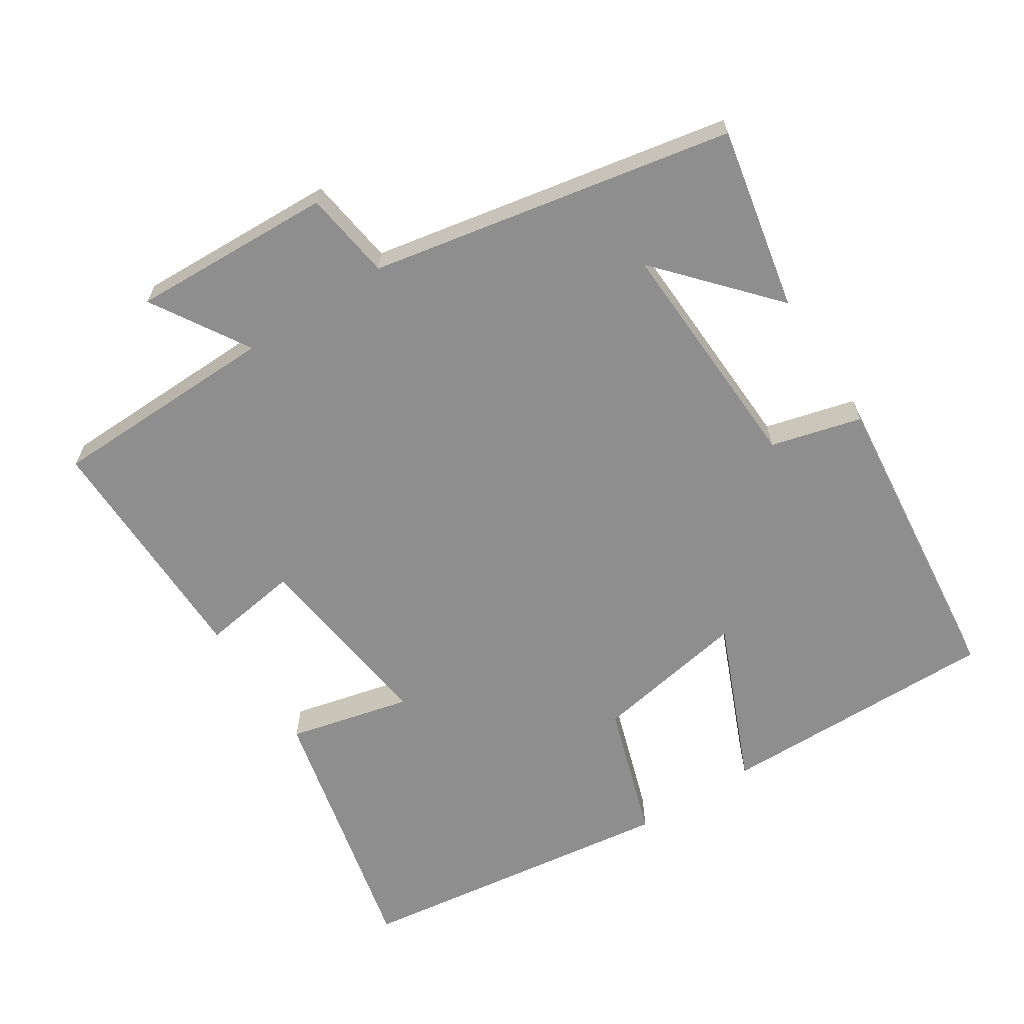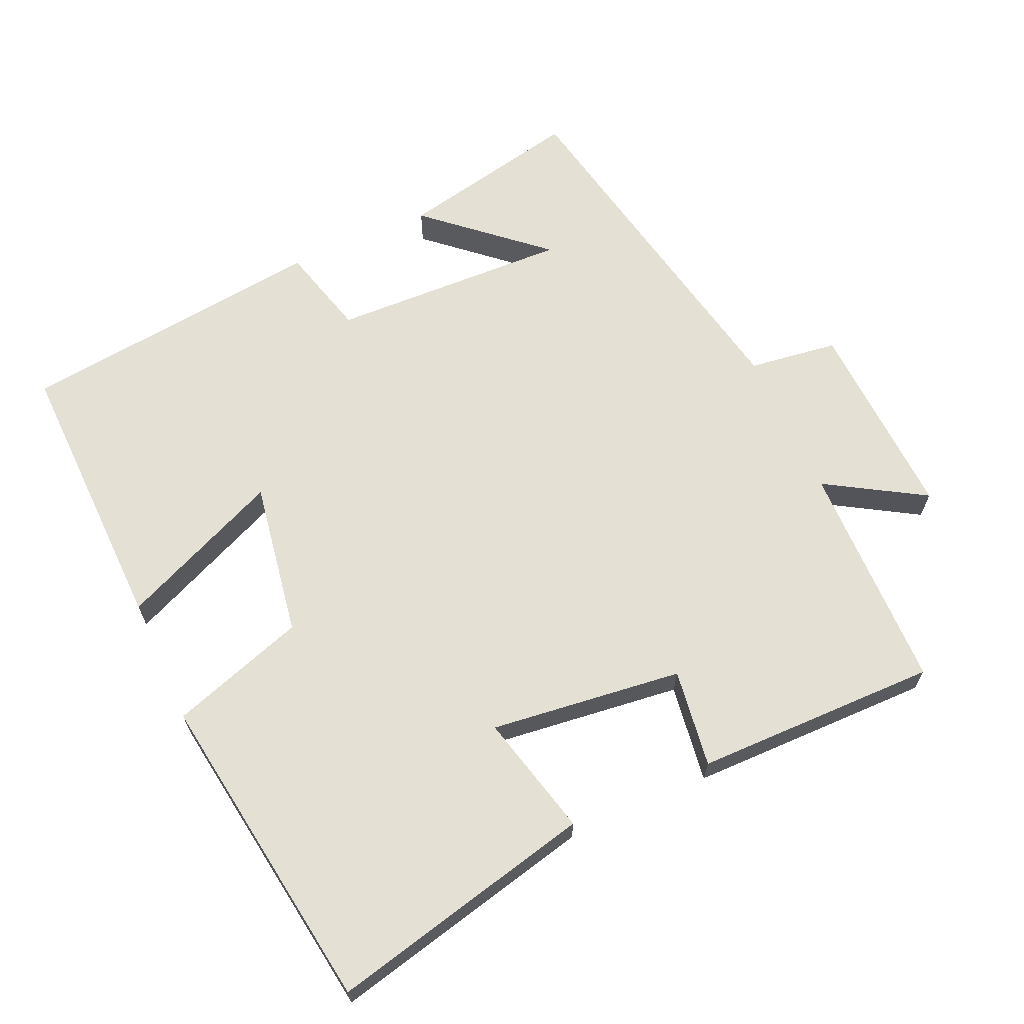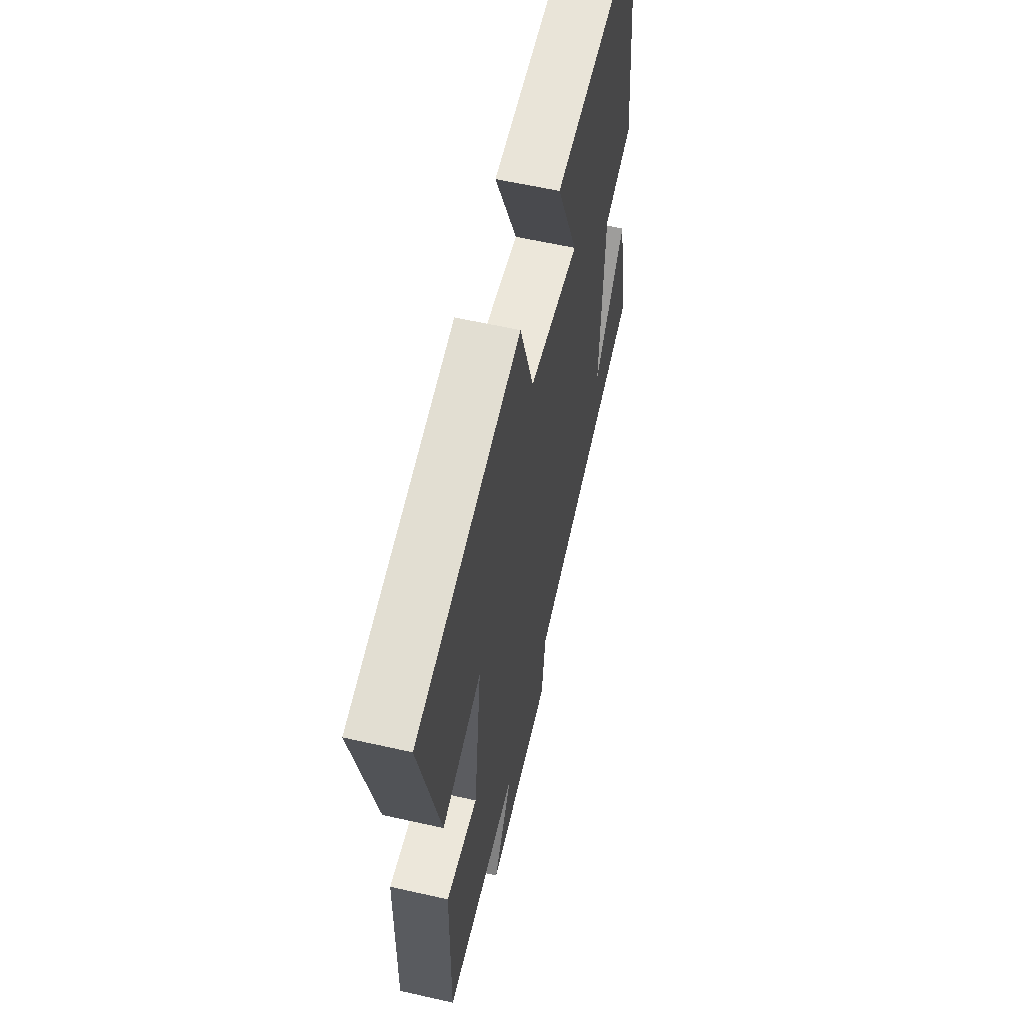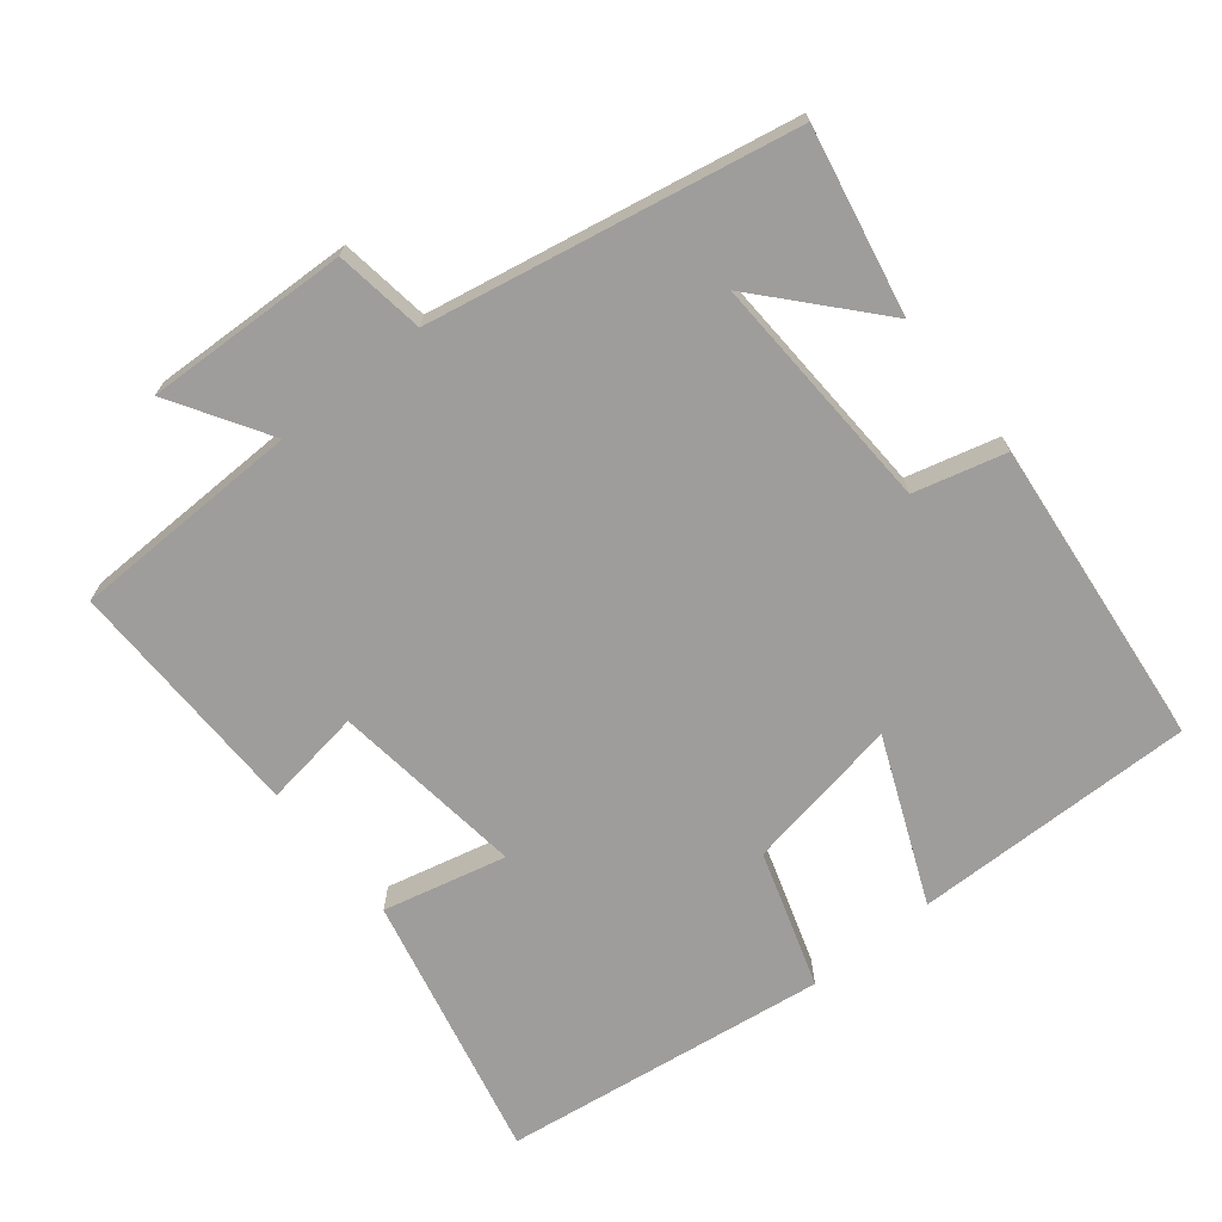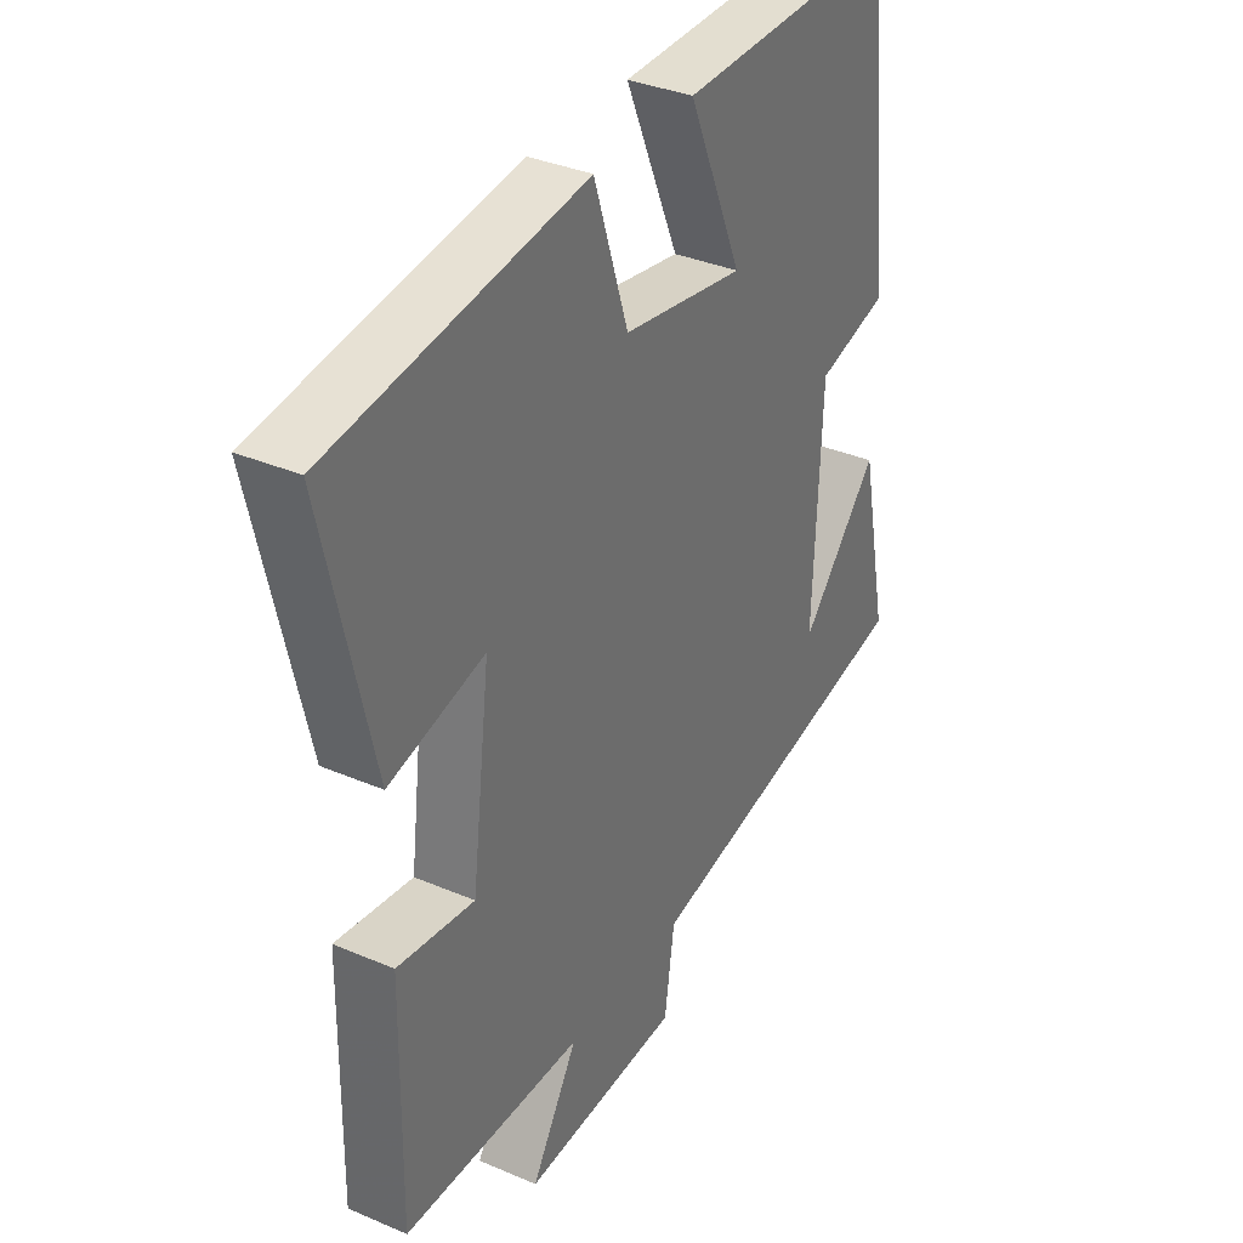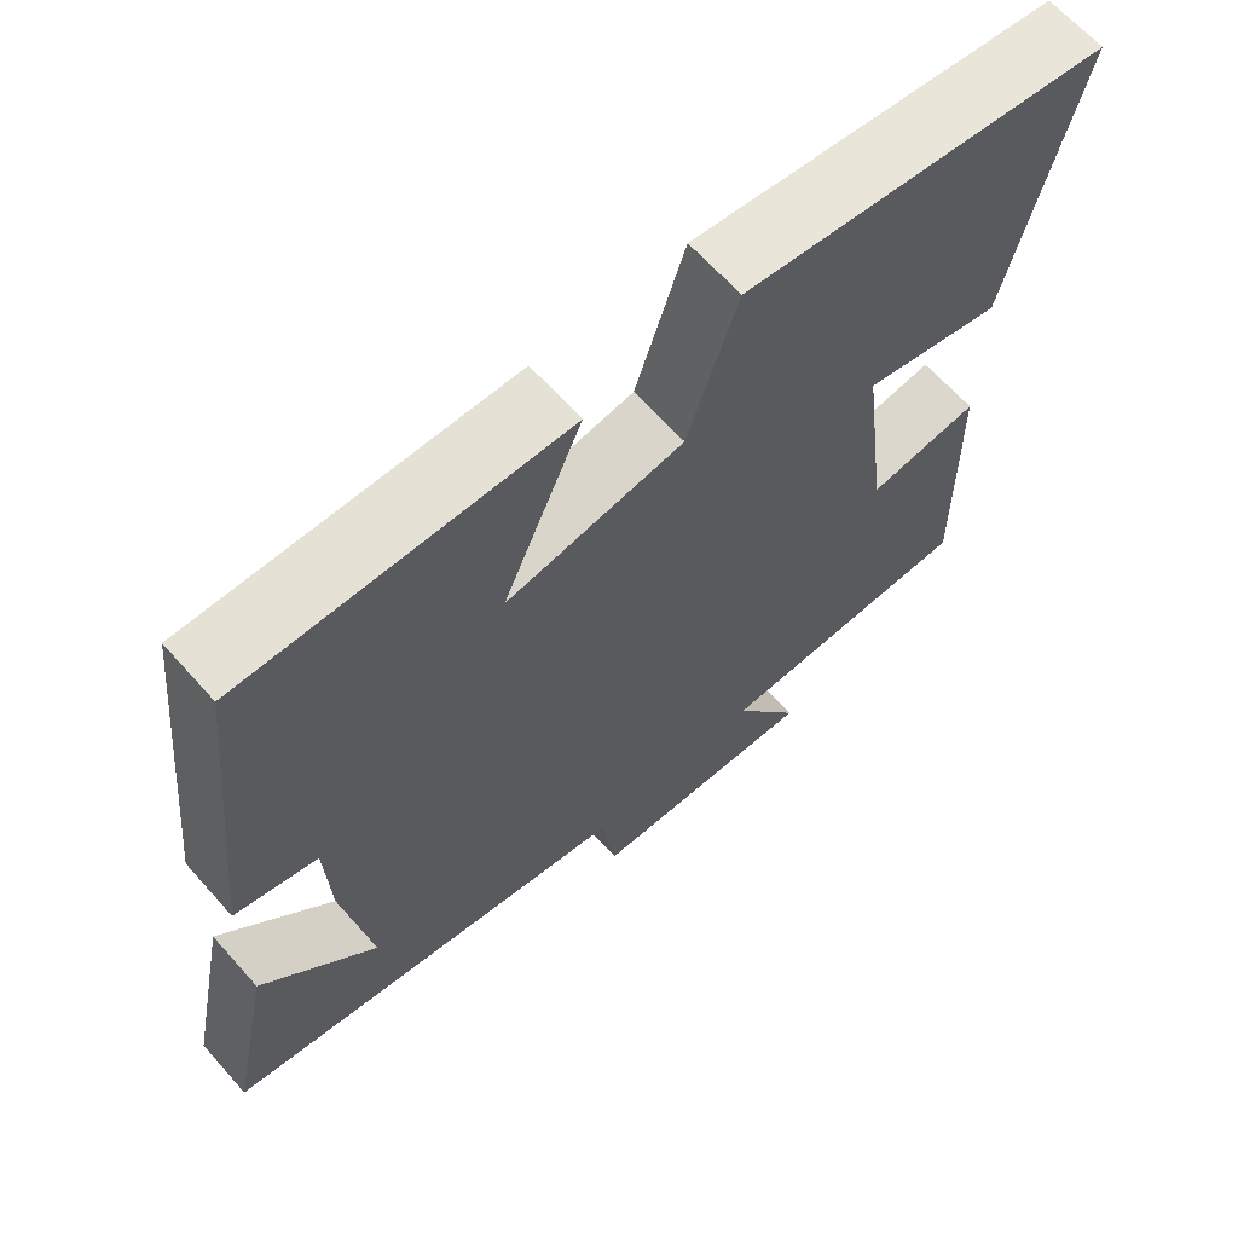
<metadata>
{"format":"obj","ext":"obj","renderer":"f3d","projection":"perspective","resolution":1024,"background":"white","views":[{"elev":-65.0,"azim":-147.1,"up":"+Y"},{"elev":65.8,"azim":65.6,"up":"+Y"},{"elev":59.5,"azim":103.1,"up":"+Z"},{"elev":-70.4,"azim":-141.0,"up":"+Y"},{"elev":35.1,"azim":119.7,"up":"+Z"},{"elev":65.2,"azim":-41.7,"up":"+Z"}]}
</metadata>
<code>
v -0.453 0.07 0.507
v -0.056 0.07 0.5
v -0.154 0.07 0.27
v 0.066 0.07 0.308
v 0.128 0.07 0.5
v 0.586 0.07 0.436
v 0.5 0.07 0.06
v 0.327 0.07 0.102
v 0.361 0.07 -0.17
v 0.5 0.07 -0.15
v 0.505 0.07 -0.494
v 0.18 0.07 -0.5
v 0.264 0.07 -0.638
v -0.022 0.07 -0.626
v -0.04 0.07 -0.5
v -0.553 0.07 -0.4
v -0.5 0.07 -0.141
v -0.358 0.07 -0.301
v -0.372 0.07 0.037
v -0.5 0.07 0.071
v -0.453 0 0.507
v -0.056 0 0.5
v -0.154 0 0.27
v 0.066 0 0.308
v 0.128 0 0.5
v 0.586 0 0.436
v 0.5 0 0.06
v 0.327 0 0.102
v 0.361 0 -0.17
v 0.5 0 -0.15
v 0.505 0 -0.494
v 0.18 0 -0.5
v 0.264 0 -0.638
v -0.022 0 -0.626
v -0.04 0 -0.5
v -0.553 0 -0.4
v -0.5 0 -0.141
v -0.358 0 -0.301
v -0.372 0 0.037
v -0.5 0 0.071
f 1 2 3
f 20 1 3
f 19 20 3
f 18 19 3 4
f 16 17 18
f 15 16 18
f 15 18 4
f 12 13 14 15
f 11 12 15
f 10 11 15
f 9 10 15
f 15 4 5
f 9 15 5
f 8 9 5
f 5 6 7 8
f 23 22 21
f 23 21 40
f 23 40 39
f 24 23 39 38
f 38 37 36
f 38 36 35
f 24 38 35
f 35 34 33 32
f 35 32 31
f 35 31 30
f 35 30 29
f 25 24 35
f 25 35 29
f 25 29 28
f 28 27 26 25
f 1 21 22 2
f 2 22 23 3
f 3 23 24 4
f 4 24 25 5
f 5 25 26 6
f 6 26 27 7
f 7 27 28 8
f 8 28 29 9
f 9 29 30 10
f 10 30 31 11
f 11 31 32 12
f 12 32 33 13
f 13 33 34 14
f 14 34 35 15
f 15 35 36 16
f 16 36 37 17
f 17 37 38 18
f 18 38 39 19
f 19 39 40 20
f 20 40 21 1

</code>
